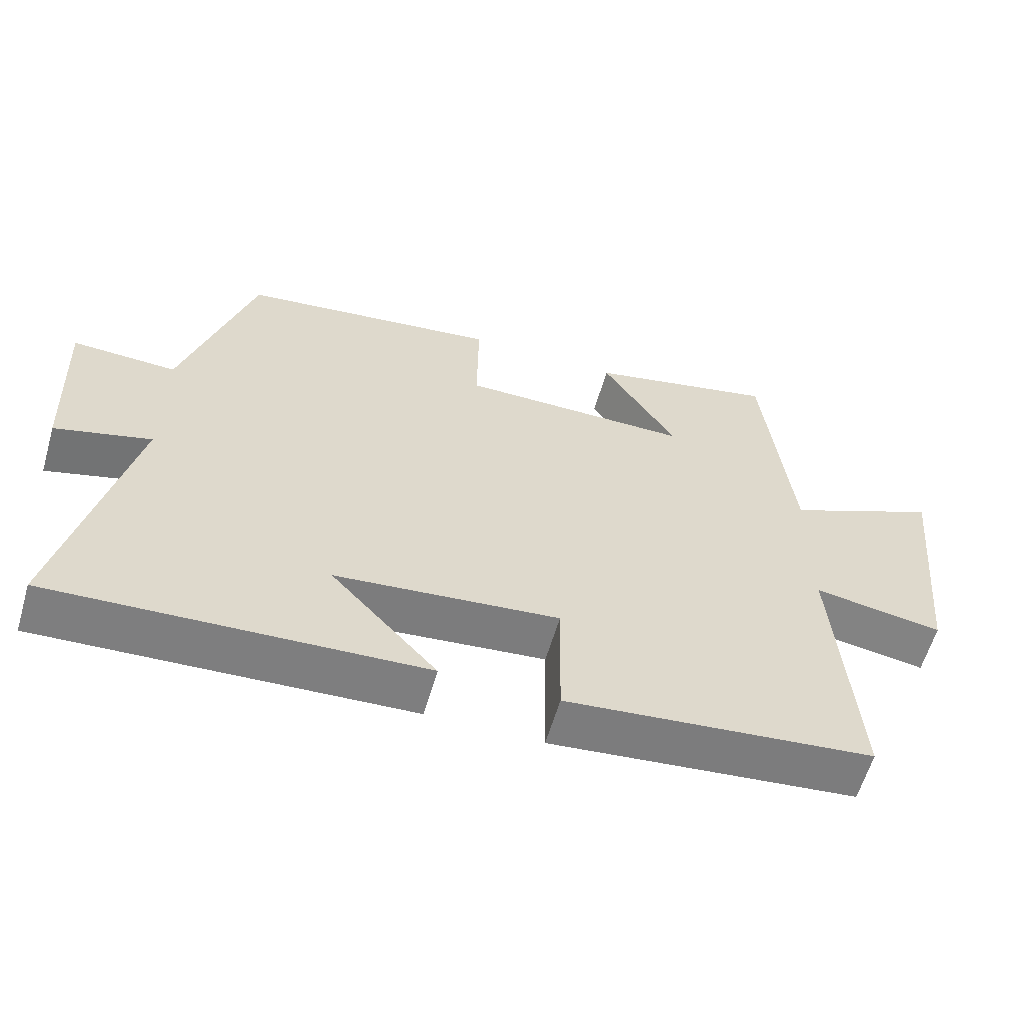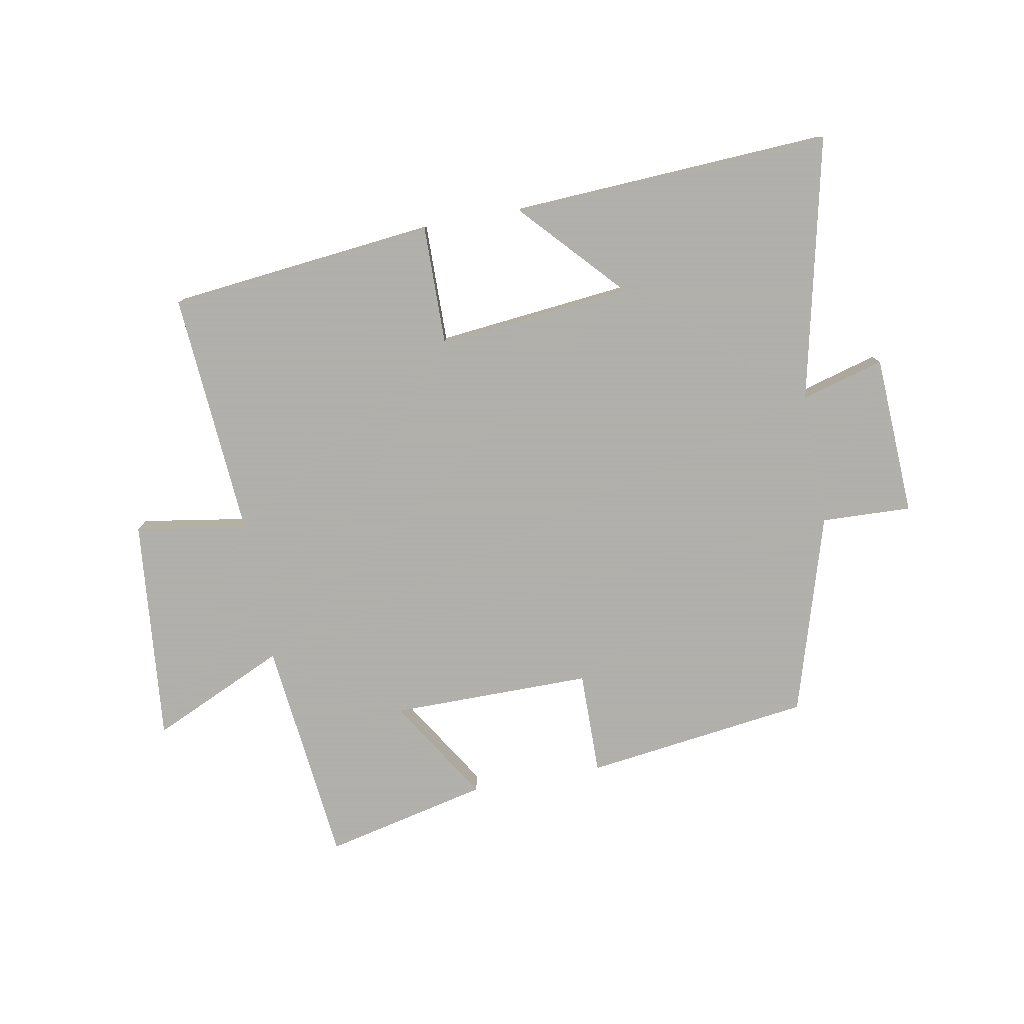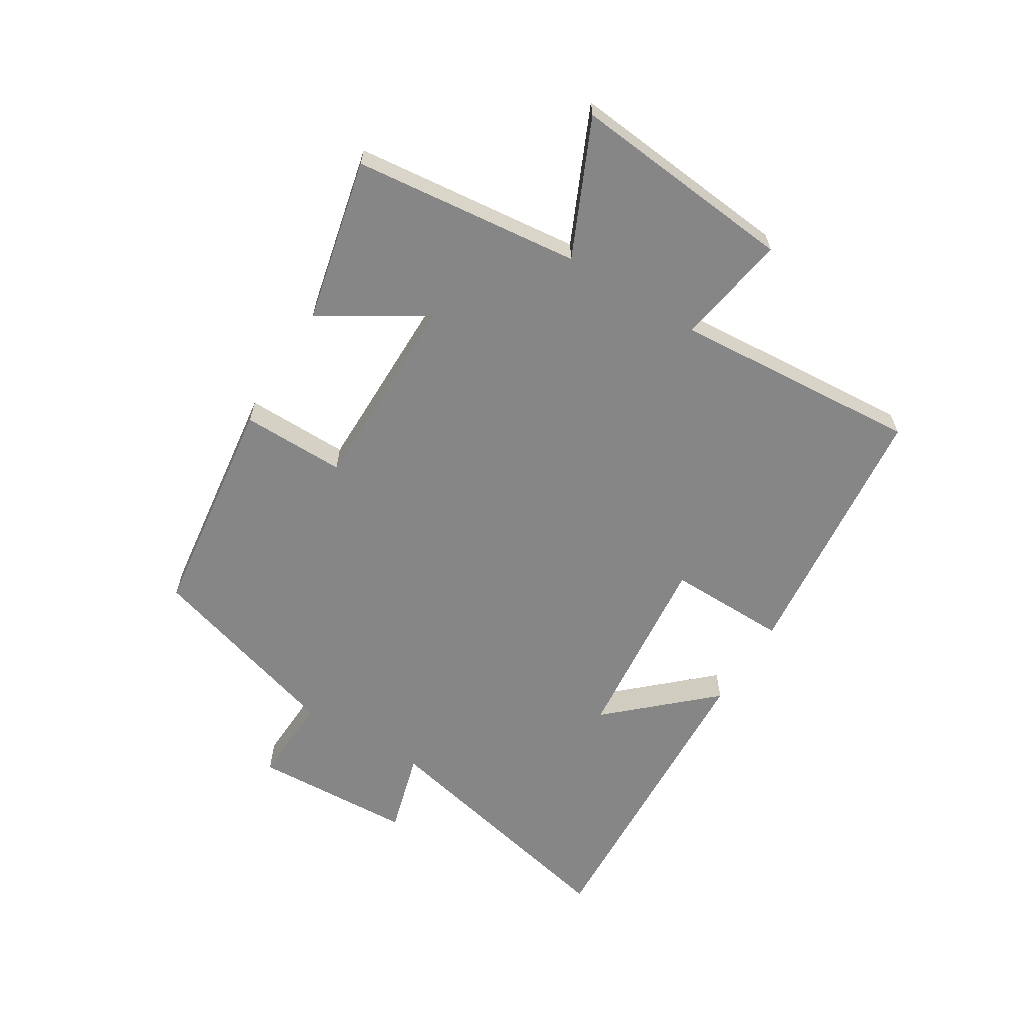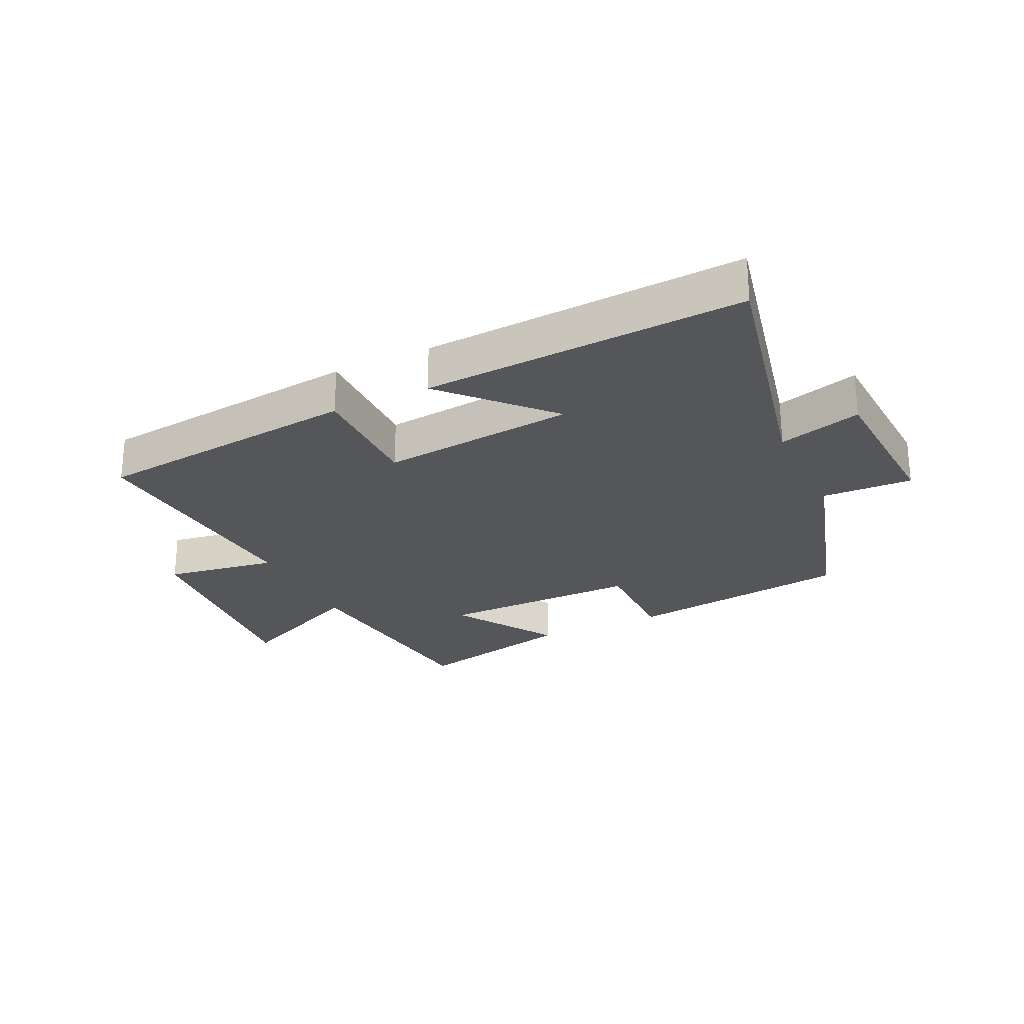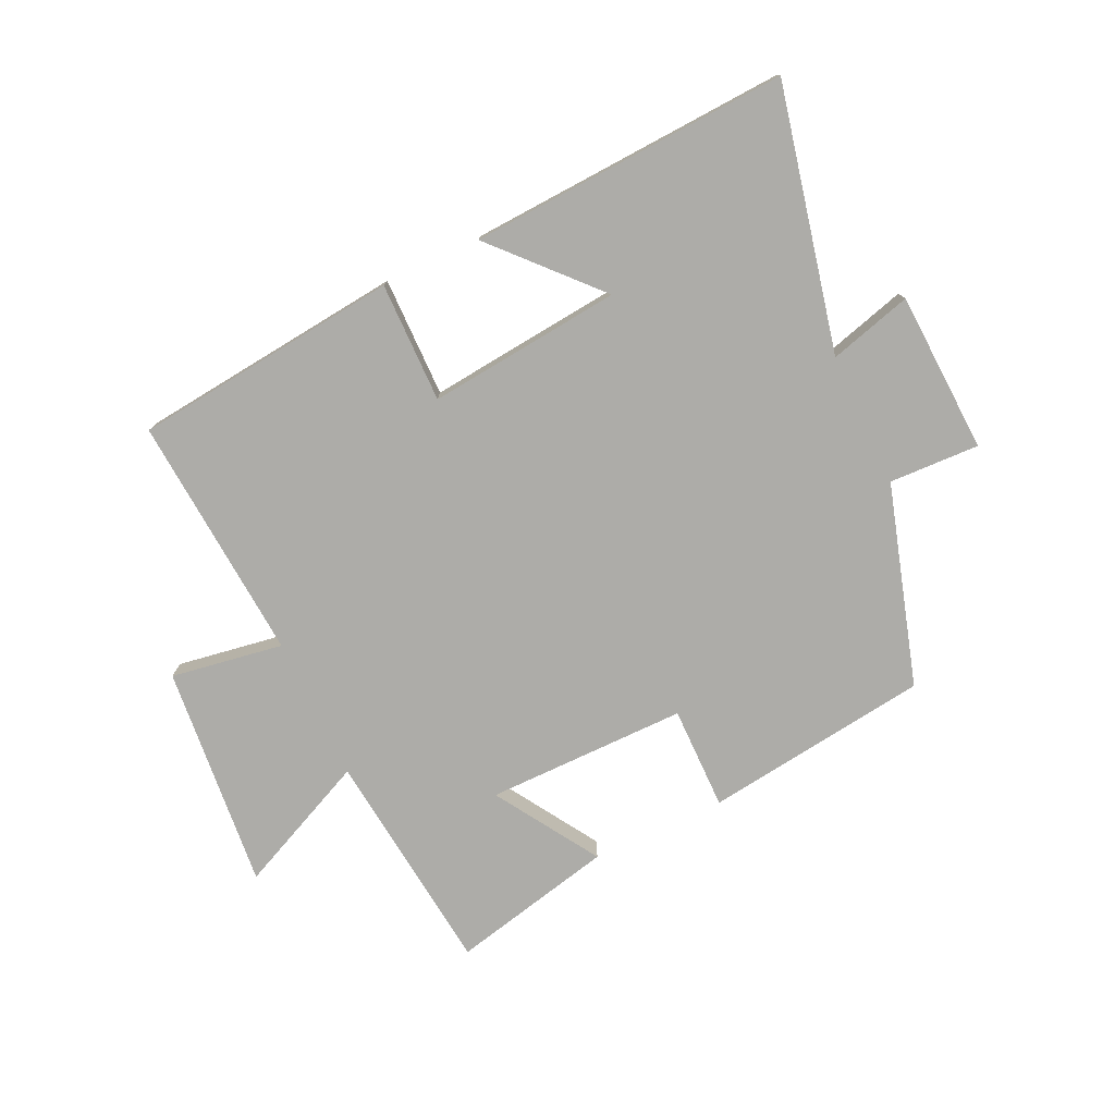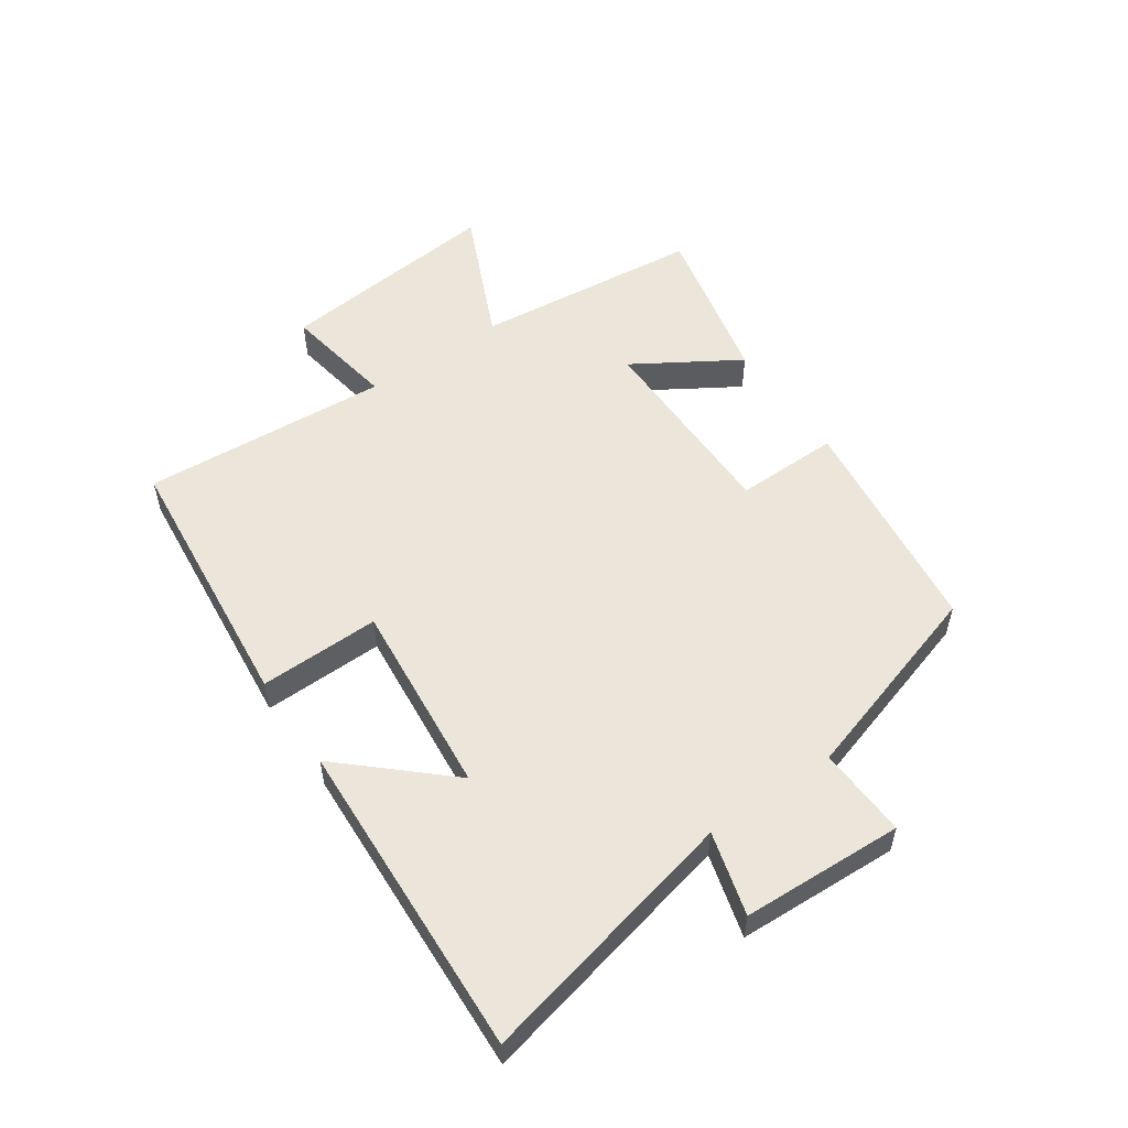
<metadata>
{"format":"obj","ext":"obj","renderer":"f3d","projection":"perspective","resolution":1024,"background":"white","views":[{"elev":-60.0,"azim":-16.2,"up":"+Z"},{"elev":-78.4,"azim":-169.5,"up":"+Y"},{"elev":-62.2,"azim":58.4,"up":"+Y"},{"elev":-25.3,"azim":-154.1,"up":"+Y"},{"elev":-76.7,"azim":-154.7,"up":"+Y"},{"elev":54.3,"azim":-124.8,"up":"+Y"}]}
</metadata>
<code>
v 0.46 0.07 0.561
v 0.5 0.07 0.189
v 0.72 0.07 0.289
v 0.684 0.07 -0.079
v 0.5 0.07 -0.049
v 0.529 0.07 -0.454
v 0.091 0.07 -0.5
v 0.094 0.07 -0.303
v -0.224 0.07 -0.335
v -0.073 0.07 -0.5
v -0.597 0.07 -0.527
v -0.5 0.07 -0.096
v -0.636 0.07 -0.134
v -0.648 0.07 0.13
v -0.5 0.07 0.124
v -0.401 0.07 0.452
v -0.031 0.07 0.5
v -0.033 0.07 0.33
v 0.297 0.07 0.33
v 0.191 0.07 0.5
v 0.46 0 0.561
v 0.5 0 0.189
v 0.72 0 0.289
v 0.684 0 -0.079
v 0.5 0 -0.049
v 0.529 0 -0.454
v 0.091 0 -0.5
v 0.094 0 -0.303
v -0.224 0 -0.335
v -0.073 0 -0.5
v -0.597 0 -0.527
v -0.5 0 -0.096
v -0.636 0 -0.134
v -0.648 0 0.13
v -0.5 0 0.124
v -0.401 0 0.452
v -0.031 0 0.5
v -0.033 0 0.33
v 0.297 0 0.33
v 0.191 0 0.5
f 19 20 1 2
f 18 19 2
f 15 16 17 18
f 15 18 2
f 12 13 14 15
f 12 15 2
f 9 10 11 12
f 8 9 12 2
f 5 6 7 8
f 5 8 2 3
f 3 4 5
f 22 21 40 39
f 22 39 38
f 38 37 36 35
f 22 38 35
f 35 34 33 32
f 22 35 32
f 32 31 30 29
f 22 32 29 28
f 28 27 26 25
f 23 22 28 25
f 25 24 23
f 1 21 22 2
f 2 22 23 3
f 3 23 24 4
f 4 24 25 5
f 5 25 26 6
f 6 26 27 7
f 7 27 28 8
f 8 28 29 9
f 9 29 30 10
f 10 30 31 11
f 11 31 32 12
f 12 32 33 13
f 13 33 34 14
f 14 34 35 15
f 15 35 36 16
f 16 36 37 17
f 17 37 38 18
f 18 38 39 19
f 19 39 40 20
f 20 40 21 1

</code>
